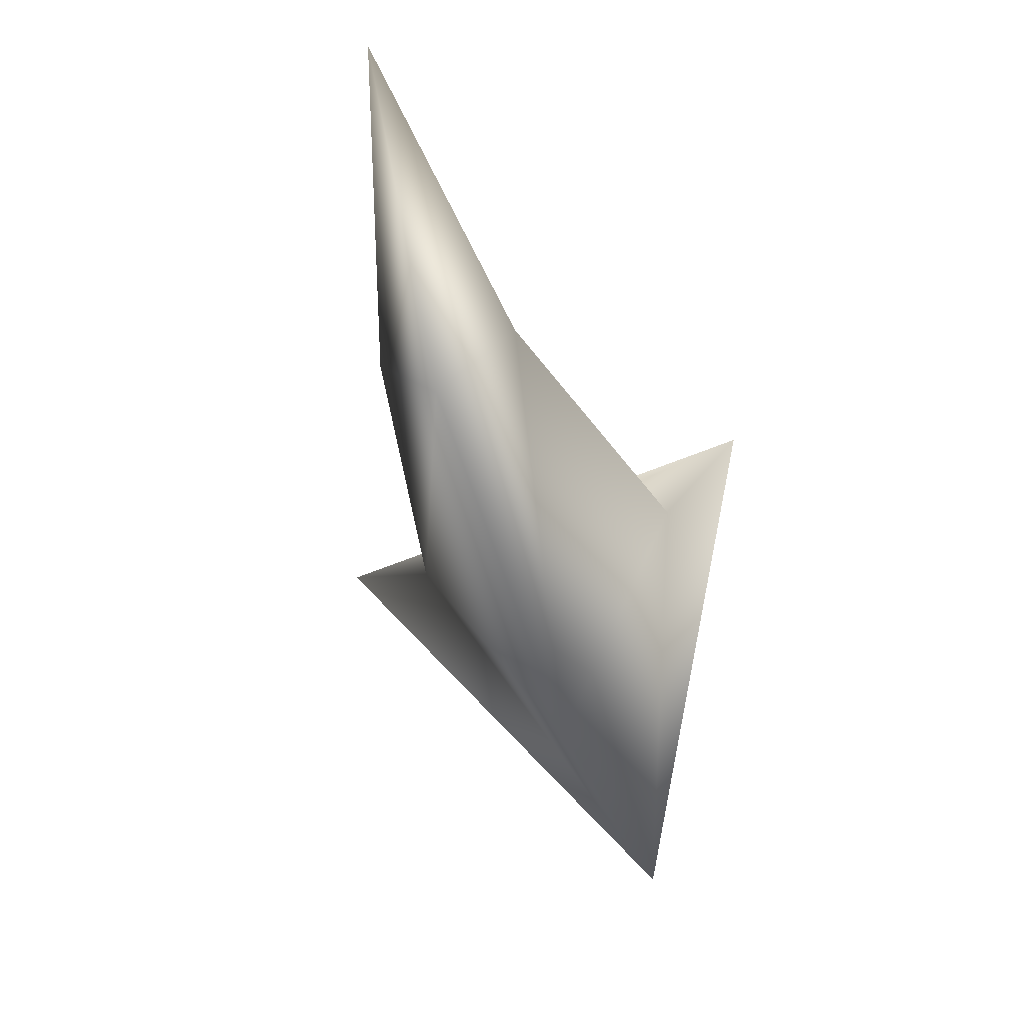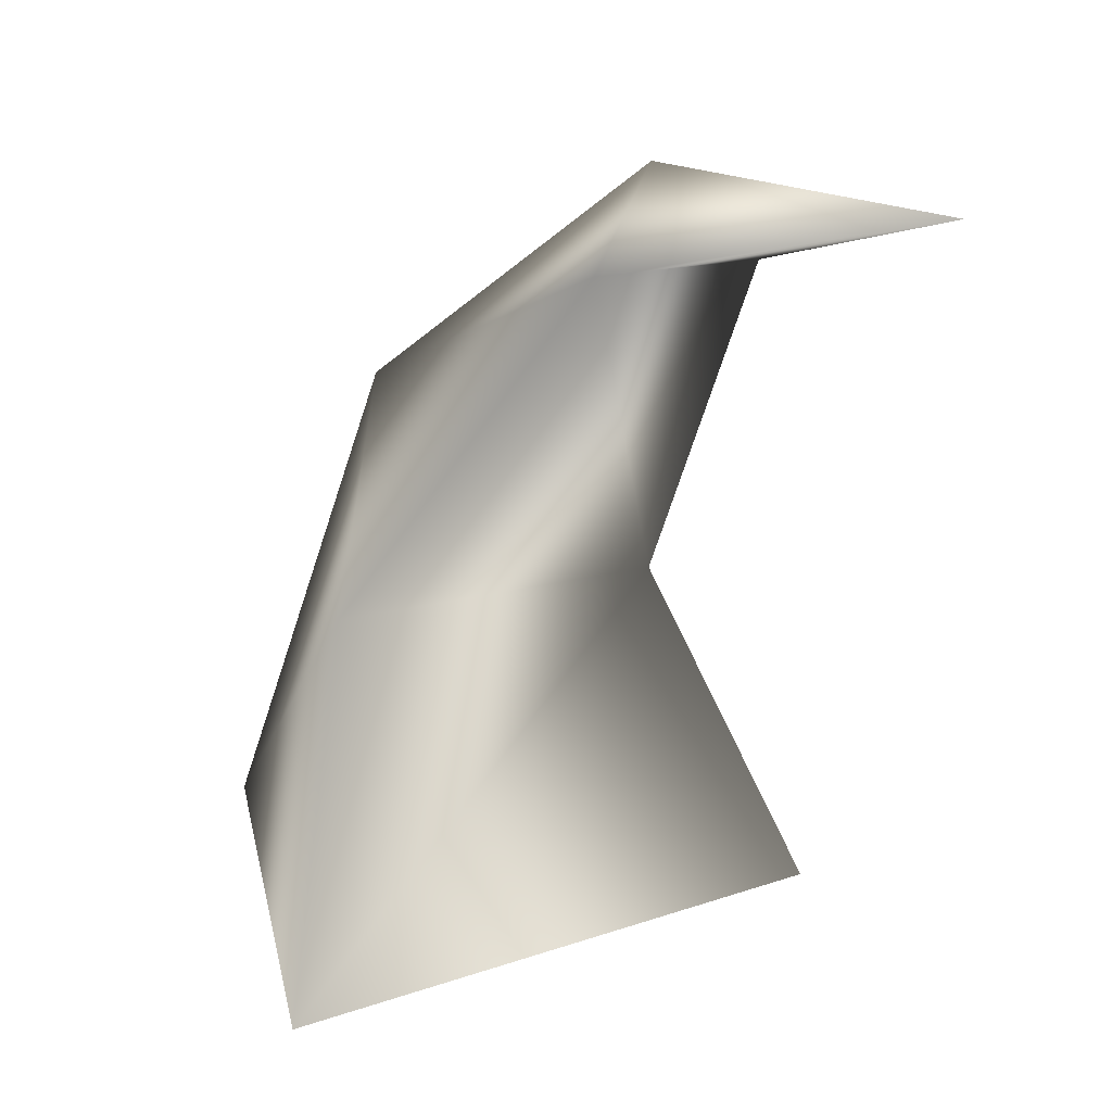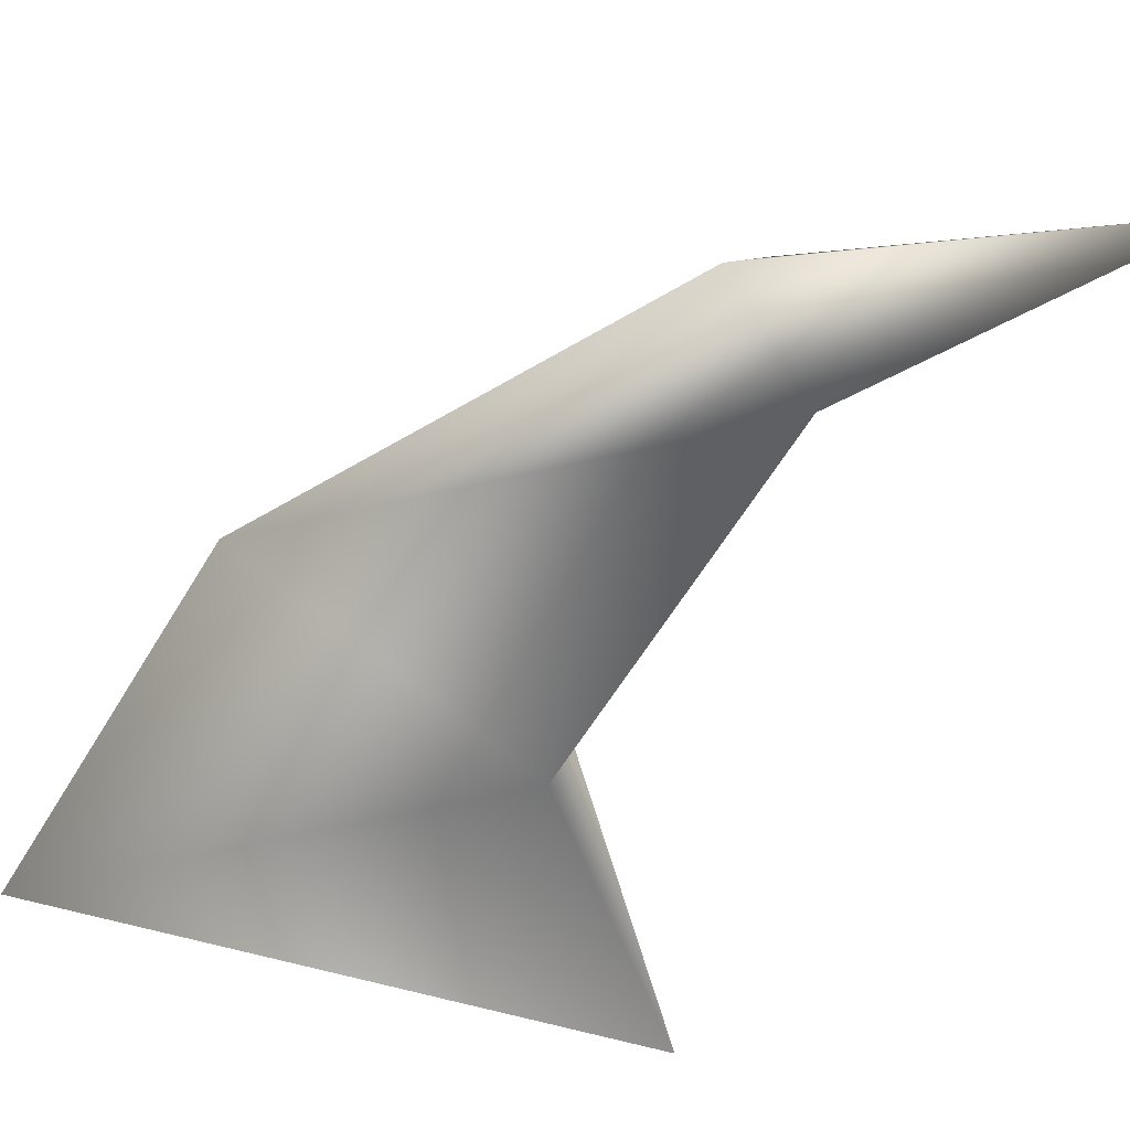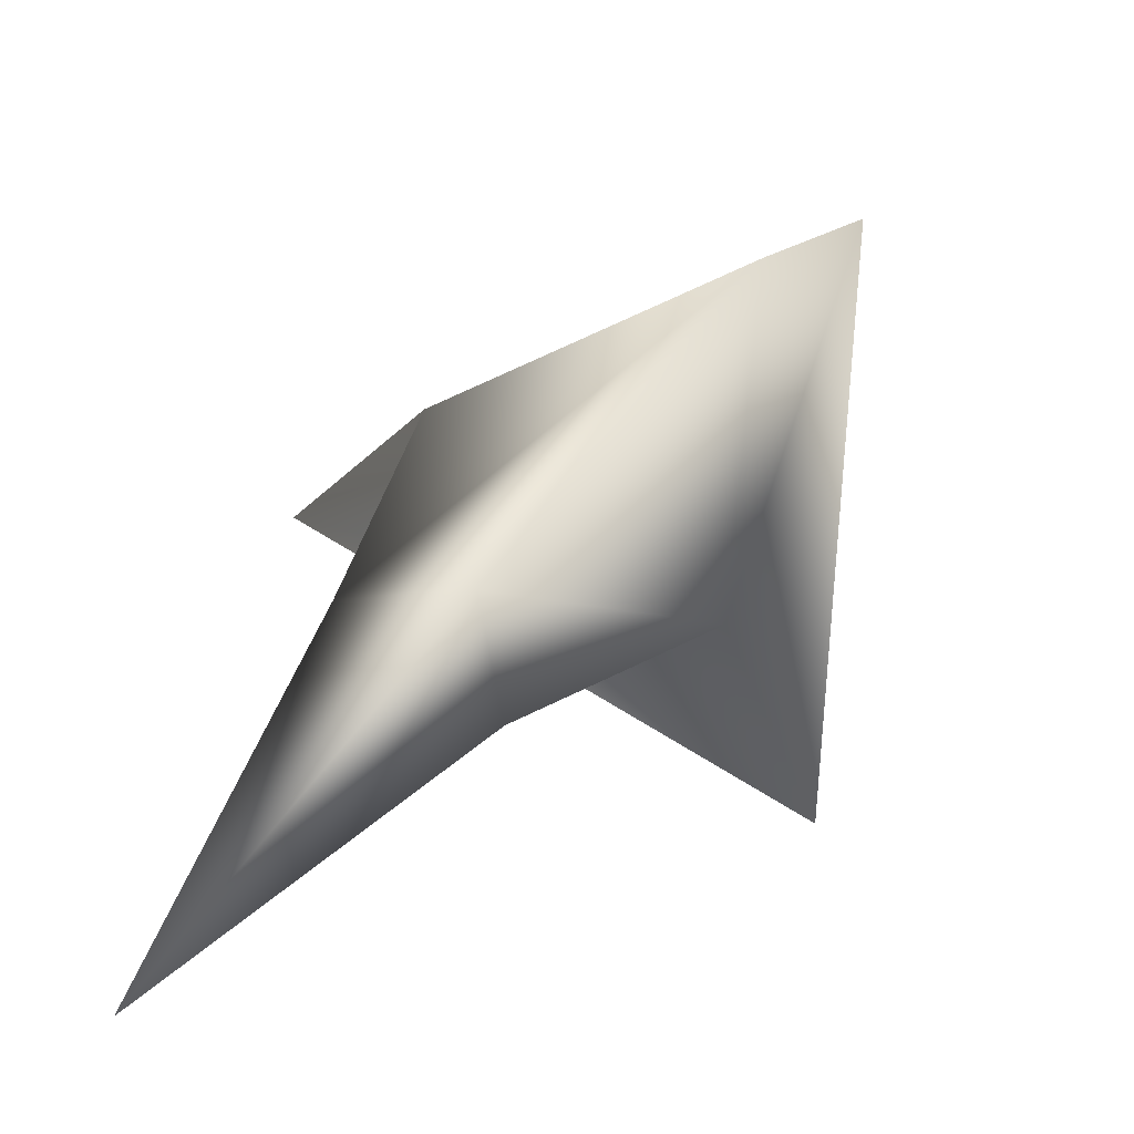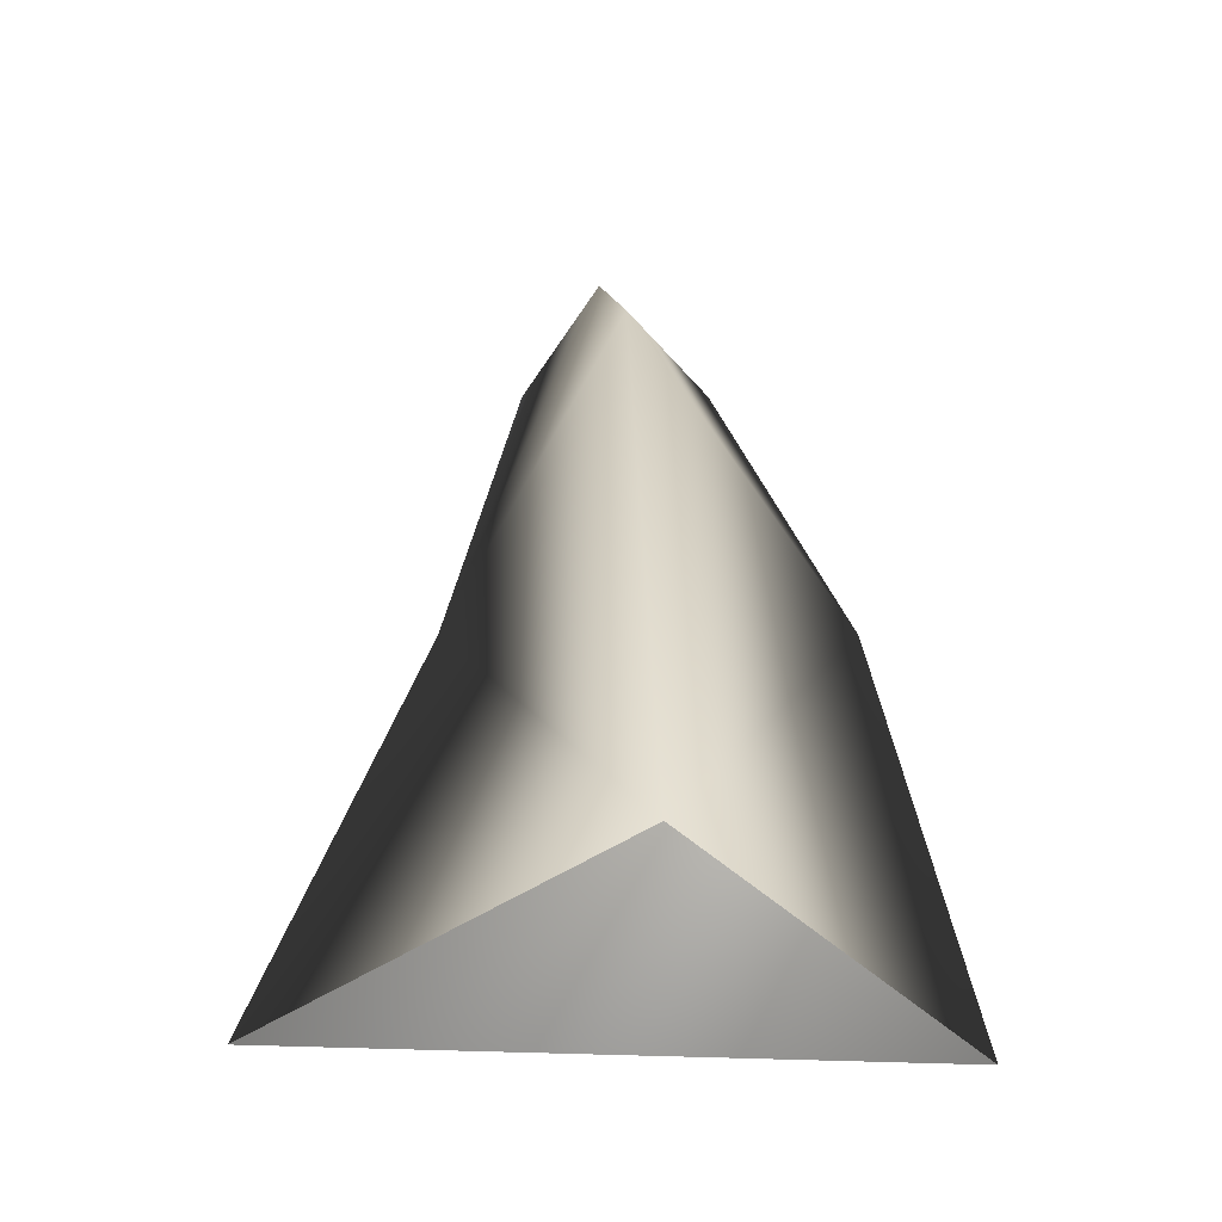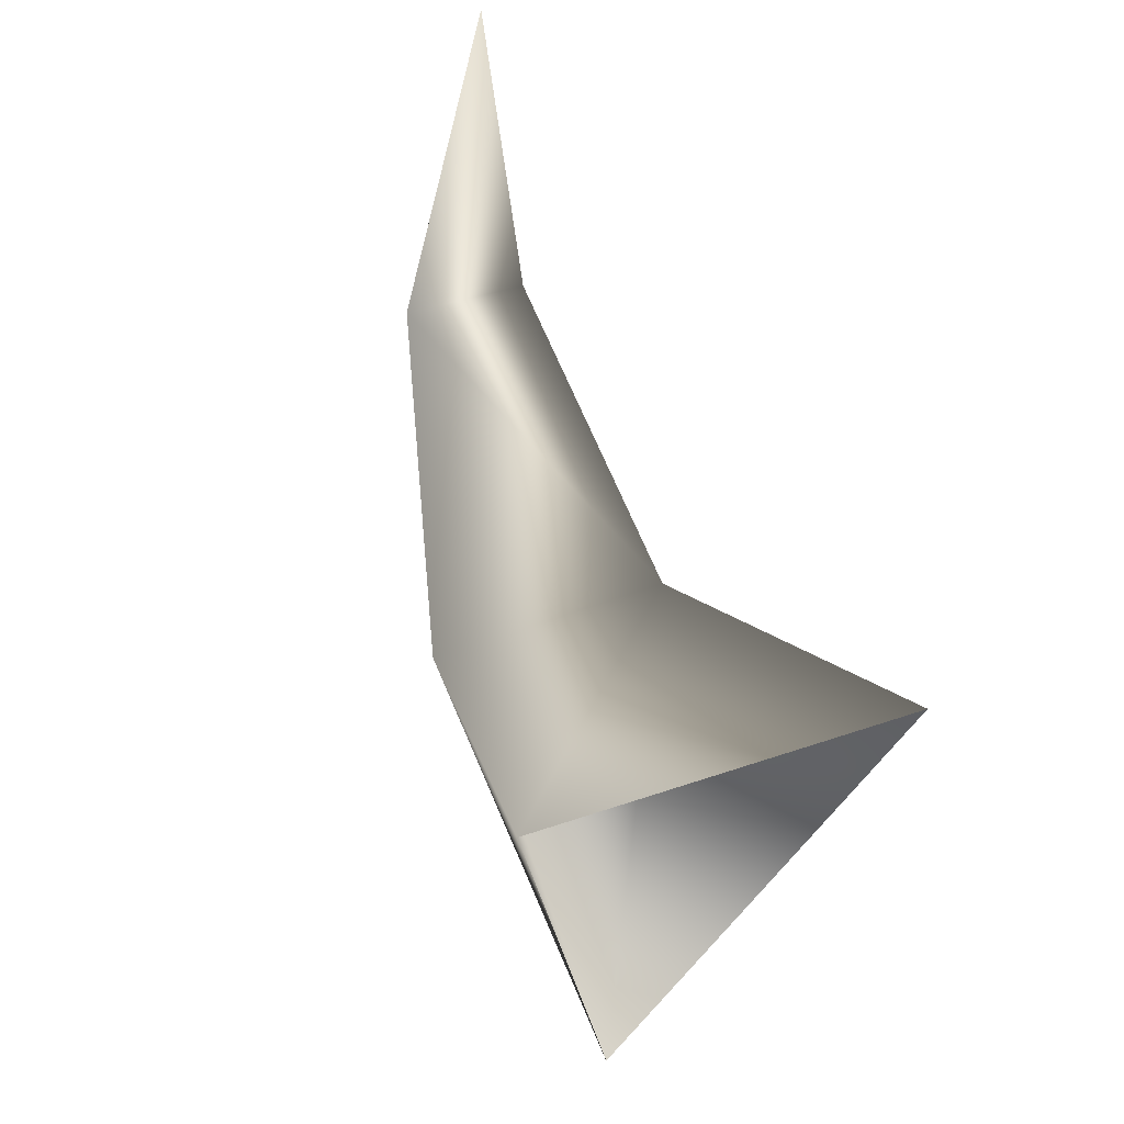
<metadata>
{"format":"obj","ext":"obj","renderer":"f3d","projection":"perspective","resolution":1024,"background":"white","views":[{"elev":-2.6,"azim":-172.6,"up":"+Z"},{"elev":14.2,"azim":-19.9,"up":"+Y"},{"elev":54.3,"azim":-85.9,"up":"+Y"},{"elev":76.0,"azim":50.6,"up":"+Y"},{"elev":-22.2,"azim":-166.3,"up":"+Y"},{"elev":51.6,"azim":-32.1,"up":"+Z"}]}
</metadata>
<code>
o hurricos.012_tex_72.229
v 6.502 0.4358 2.312
v 6.497 0.408 2.298
v 6.49 0.408 2.335
v 6.495 0.4265 2.328
v 6.509 0.4497 2.335
v 6.504 0.4451 2.34
v 6.514 0.4451 2.338
v 6.514 0.4265 2.324
v 6.523 0.408 2.324
v 6.514 0.4497 2.358
f 2 4 1
f 1 6 5
f 5 8 1
f 2 8 9
f 3 8 4
f 6 8 7
f 6 7 10
f 5 6 10
f 5 10 7
f 2 3 4
f 1 4 6
f 5 7 8
f 2 1 8
f 3 9 8
f 6 4 8

</code>
